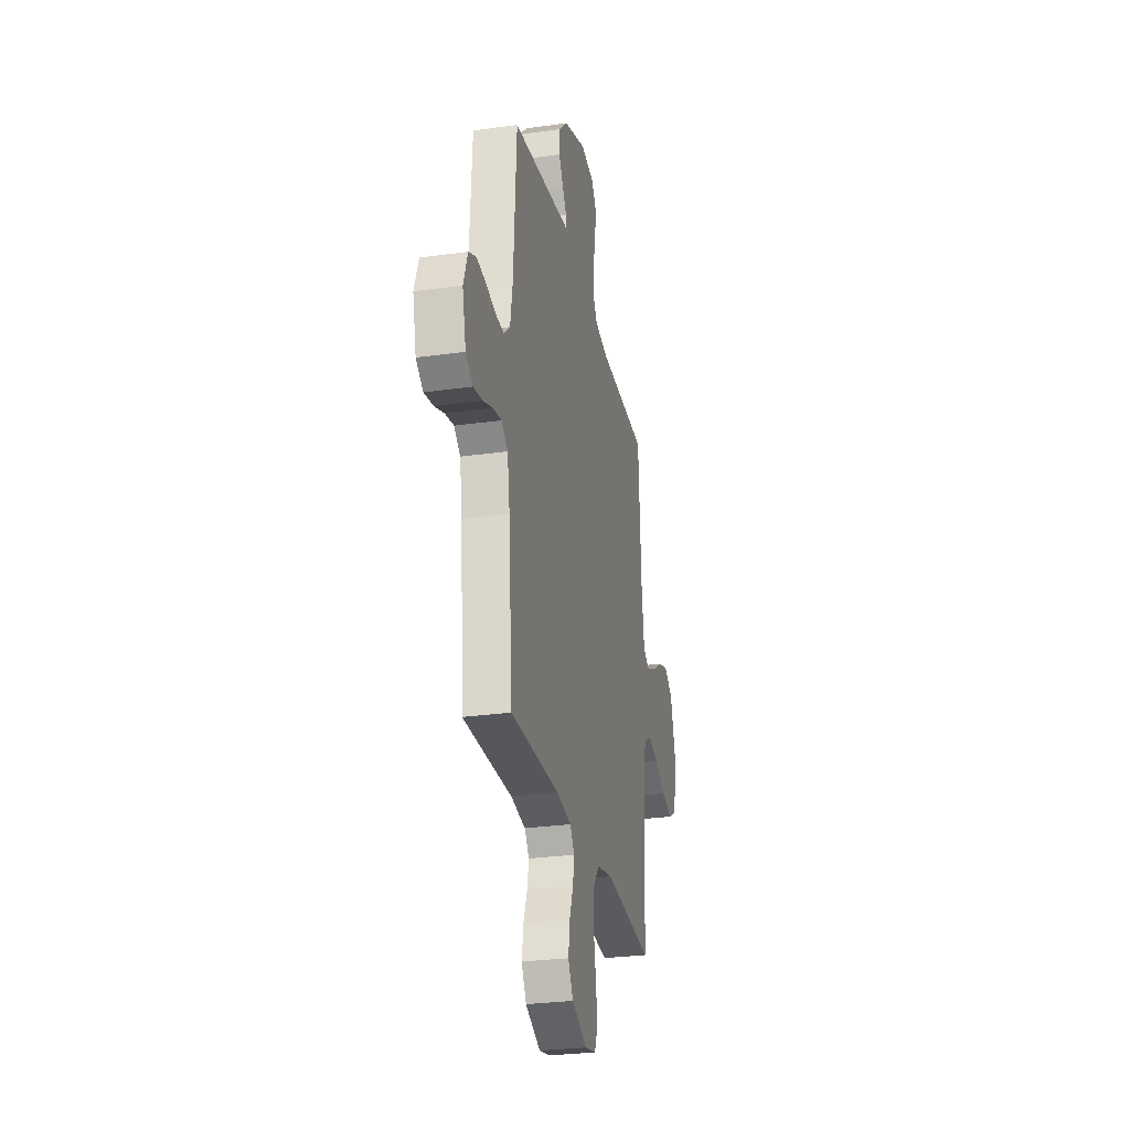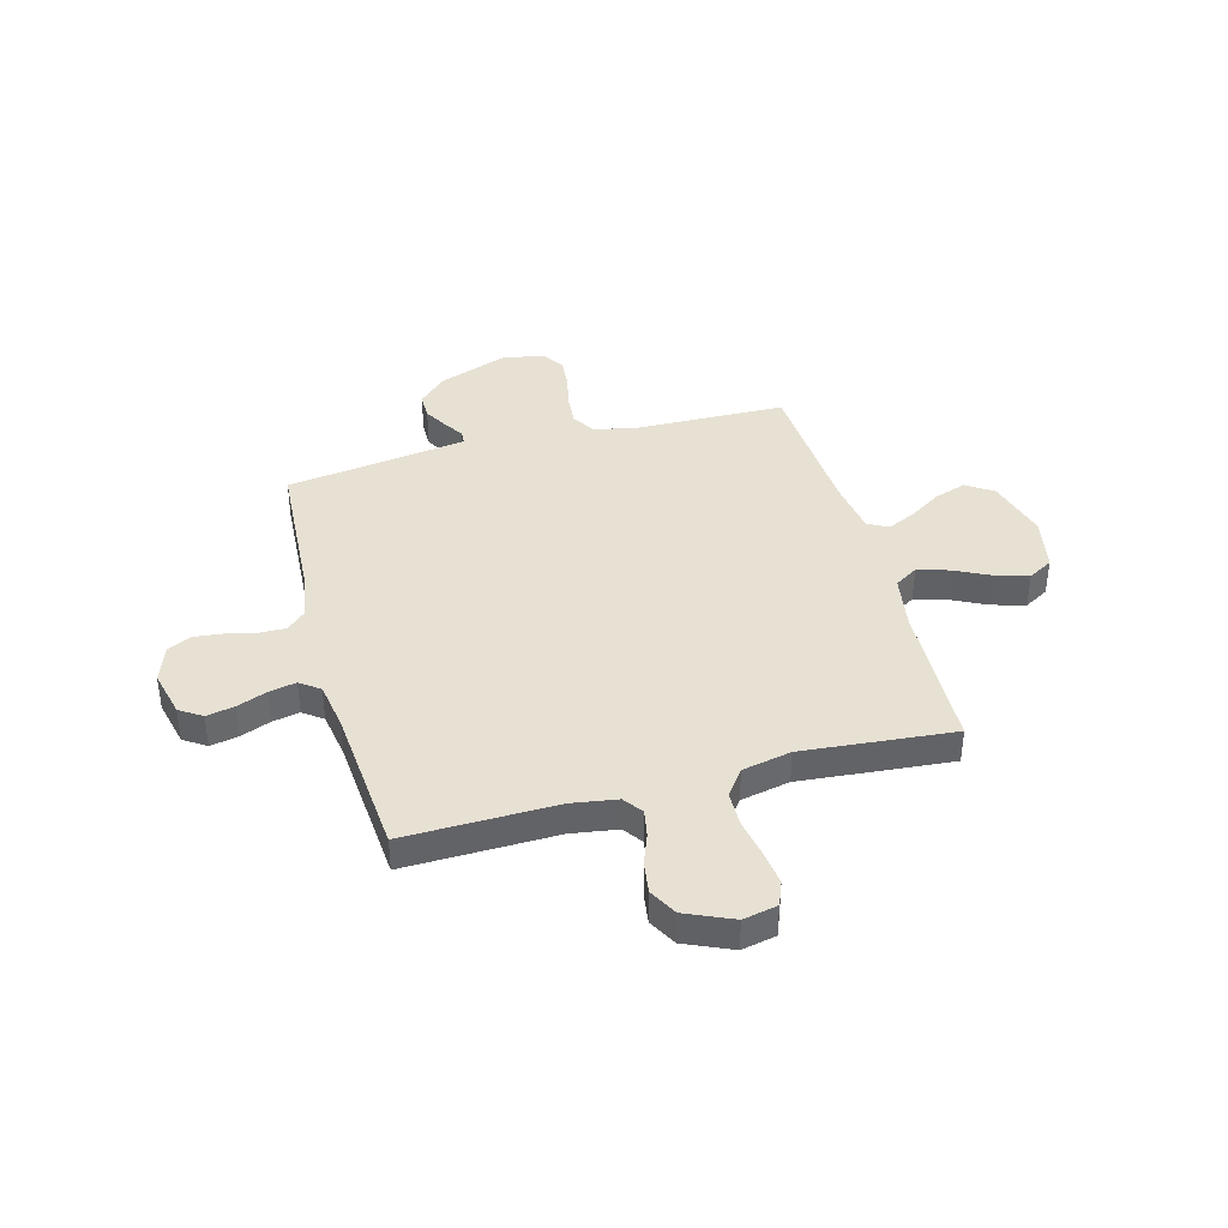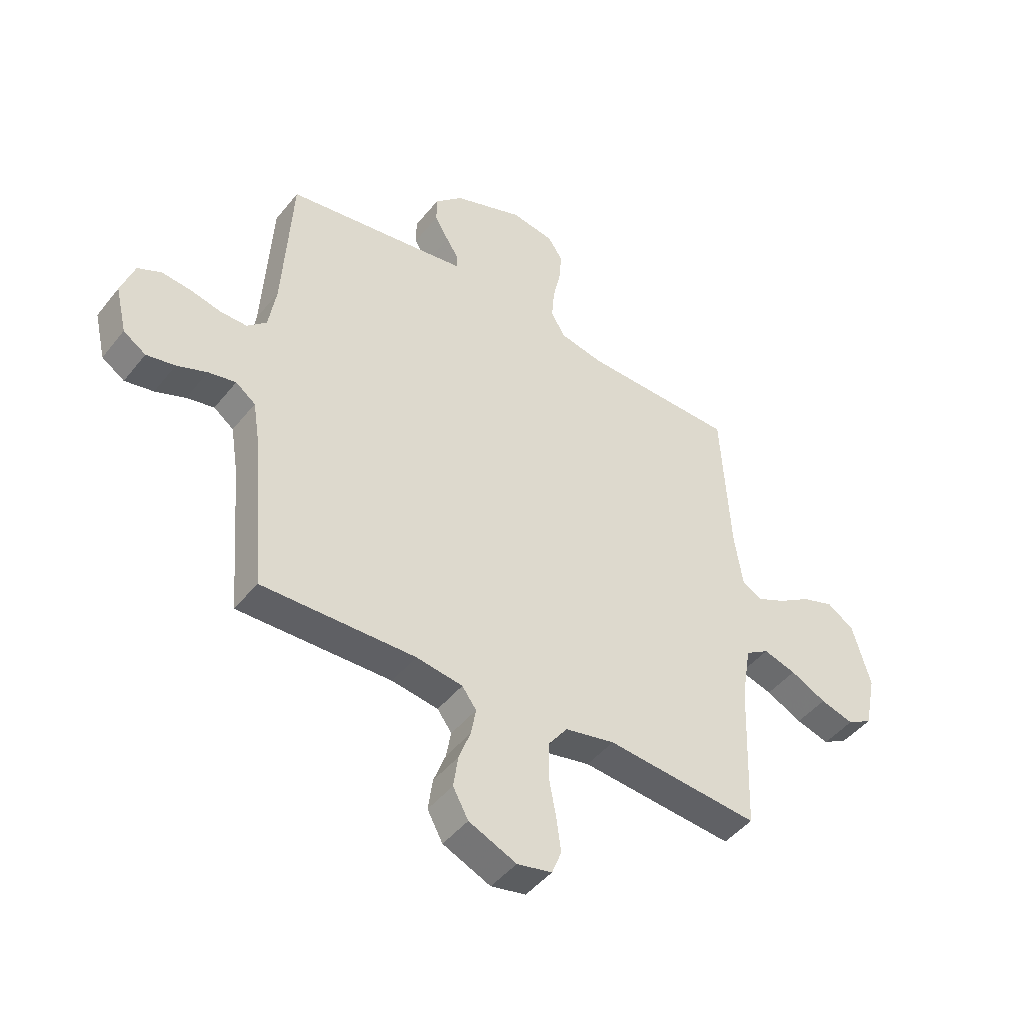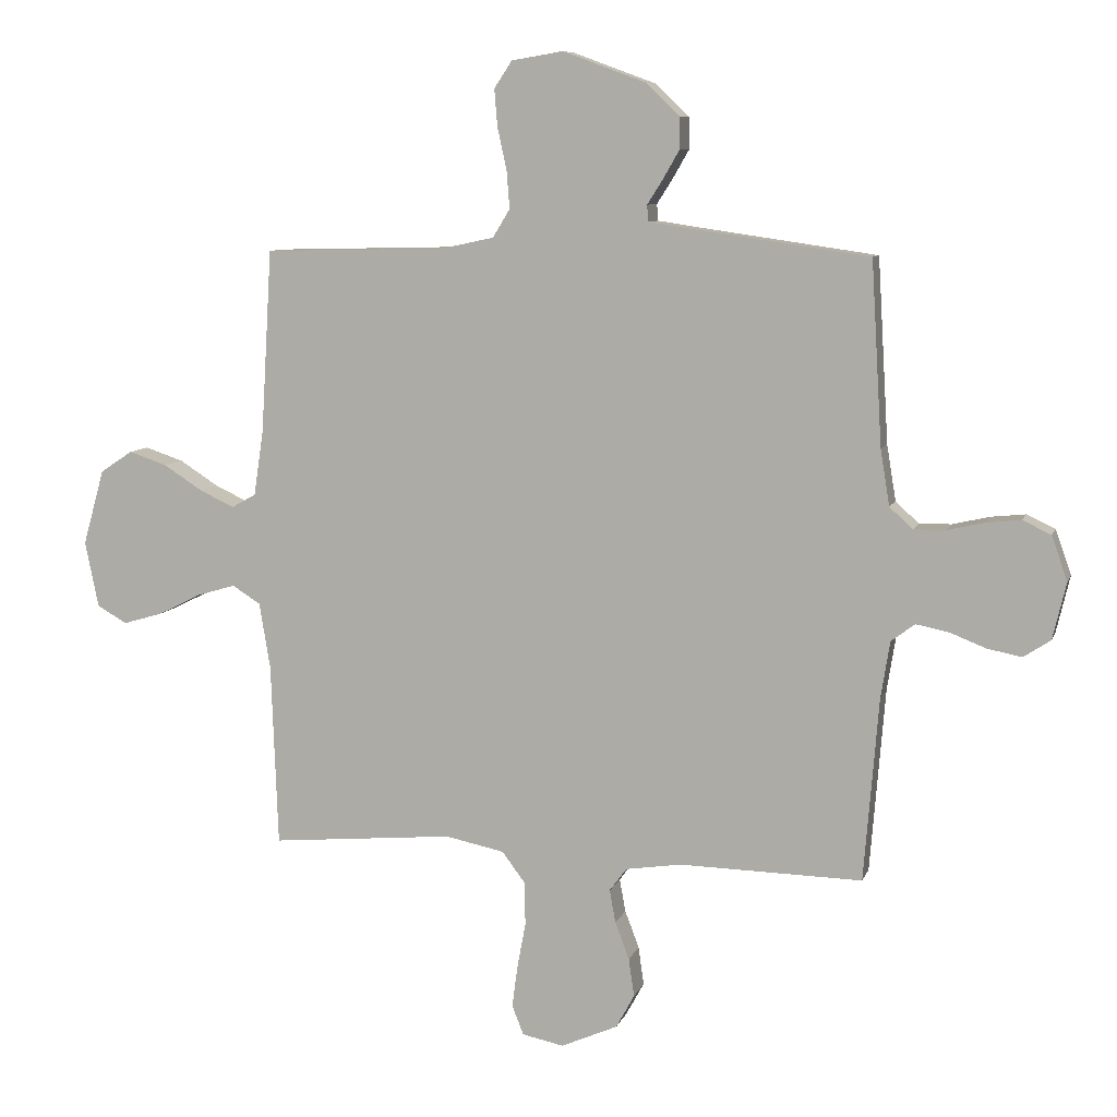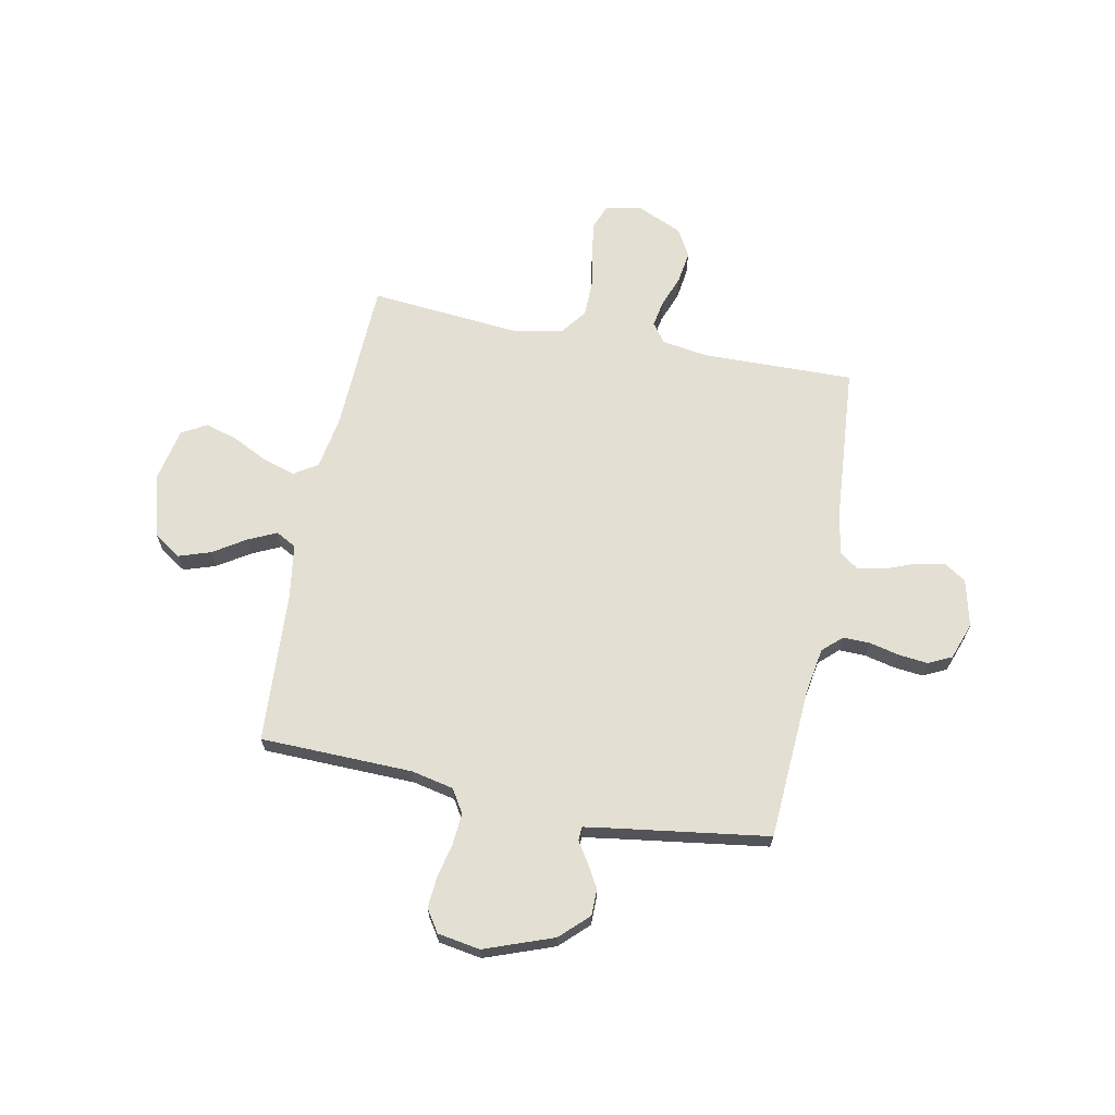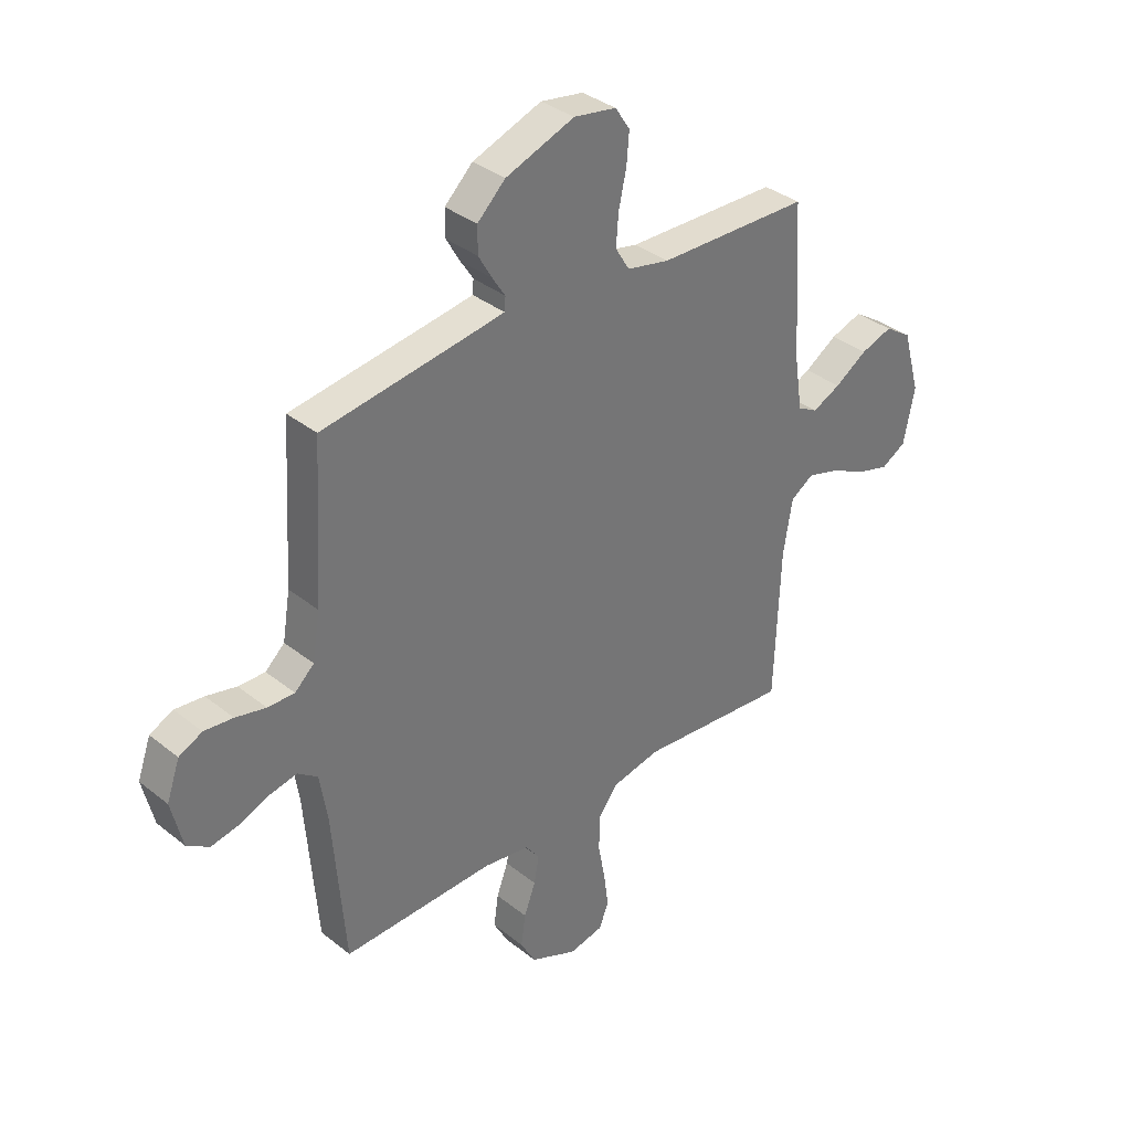
<metadata>
{"format":"obj","ext":"obj","renderer":"f3d","projection":"perspective","resolution":1024,"background":"white","views":[{"elev":-27.8,"azim":102.1,"up":"+Z"},{"elev":39.6,"azim":164.8,"up":"+Y"},{"elev":-45.7,"azim":144.0,"up":"+Z"},{"elev":8.5,"azim":15.0,"up":"+Z"},{"elev":66.6,"azim":11.2,"up":"+Y"},{"elev":35.4,"azim":136.4,"up":"+Z"}]}
</metadata>
<code>
v 0.5 0.07 -0.5
v 0.2 0.07 -0.494
v 0.109 0.07 -0.508
v 0.081 0.07 -0.546
v 0.091 0.07 -0.6
v 0.114 0.07 -0.661
v 0.123 0.07 -0.724
v 0.093 0.07 -0.779
v 0 0.07 -0.82
v -0.068 0.07 -0.806
v -0.087 0.07 -0.758
v -0.078 0.07 -0.69
v -0.064 0.07 -0.615
v -0.065 0.07 -0.544
v -0.103 0.07 -0.493
v -0.2 0.07 -0.473
v -0.5 0.07 -0.5
v -0.511 0.07 -0.2
v -0.529 0.07 -0.092
v -0.575 0.07 -0.063
v -0.639 0.07 -0.082
v -0.709 0.07 -0.117
v -0.774 0.07 -0.136
v -0.823 0.07 -0.108
v -0.845 0.07 0
v -0.81 0.07 0.124
v -0.757 0.07 0.159
v -0.694 0.07 0.138
v -0.63 0.07 0.097
v -0.574 0.07 0.071
v -0.534 0.07 0.093
v -0.518 0.07 0.2
v -0.5 0.07 0.5
v -0.2 0.07 0.507
v -0.116 0.07 0.525
v -0.088 0.07 0.571
v -0.093 0.07 0.633
v -0.108 0.07 0.701
v -0.113 0.07 0.762
v -0.084 0.07 0.806
v 0 0.07 0.82
v 0.136 0.07 0.77
v 0.191 0.07 0.717
v 0.191 0.07 0.665
v 0.164 0.07 0.618
v 0.139 0.07 0.579
v 0.141 0.07 0.552
v 0.2 0.07 0.543
v 0.5 0.07 0.5
v 0.518 0.07 0.2
v 0.533 0.07 0.109
v 0.571 0.07 0.074
v 0.624 0.07 0.075
v 0.684 0.07 0.089
v 0.741 0.07 0.095
v 0.787 0.07 0.073
v 0.813 0.07 0
v 0.791 0.07 -0.093
v 0.747 0.07 -0.122
v 0.691 0.07 -0.111
v 0.632 0.07 -0.088
v 0.578 0.07 -0.077
v 0.539 0.07 -0.106
v 0.524 0.07 -0.2
v 0.5 0 -0.5
v 0.2 0 -0.494
v 0.109 0 -0.508
v 0.081 0 -0.546
v 0.091 0 -0.6
v 0.114 0 -0.661
v 0.123 0 -0.724
v 0.093 0 -0.779
v 0 0 -0.82
v -0.068 0 -0.806
v -0.087 0 -0.758
v -0.078 0 -0.69
v -0.064 0 -0.615
v -0.065 0 -0.544
v -0.103 0 -0.493
v -0.2 0 -0.473
v -0.5 0 -0.5
v -0.511 0 -0.2
v -0.529 0 -0.092
v -0.575 0 -0.063
v -0.639 0 -0.082
v -0.709 0 -0.117
v -0.774 0 -0.136
v -0.823 0 -0.108
v -0.845 0 0
v -0.81 0 0.124
v -0.757 0 0.159
v -0.694 0 0.138
v -0.63 0 0.097
v -0.574 0 0.071
v -0.534 0 0.093
v -0.518 0 0.2
v -0.5 0 0.5
v -0.2 0 0.507
v -0.116 0 0.525
v -0.088 0 0.571
v -0.093 0 0.633
v -0.108 0 0.701
v -0.113 0 0.762
v -0.084 0 0.806
v 0 0 0.82
v 0.136 0 0.77
v 0.191 0 0.717
v 0.191 0 0.665
v 0.164 0 0.618
v 0.139 0 0.579
v 0.141 0 0.552
v 0.2 0 0.543
v 0.5 0 0.5
v 0.518 0 0.2
v 0.533 0 0.109
v 0.571 0 0.074
v 0.624 0 0.075
v 0.684 0 0.089
v 0.741 0 0.095
v 0.787 0 0.073
v 0.813 0 0
v 0.791 0 -0.093
v 0.747 0 -0.122
v 0.691 0 -0.111
v 0.632 0 -0.088
v 0.578 0 -0.077
v 0.539 0 -0.106
v 0.524 0 -0.2
f 59 60 61
f 58 59 61
f 57 58 61
f 56 57 61
f 55 56 61
f 54 55 61
f 53 54 61
f 52 53 61 62
f 51 52 62 63
f 48 49 50
f 51 63 64
f 50 51 64
f 48 50 64
f 47 48 64
f 44 45 46
f 43 44 46
f 42 43 46
f 41 42 46
f 40 41 46
f 39 40 46
f 38 39 46
f 37 38 46
f 36 37 46 47
f 32 33 34
f 31 32 34 35
f 27 28 29
f 26 27 29
f 25 26 29
f 24 25 29
f 23 24 29
f 22 23 29
f 21 22 29
f 20 21 29 30
f 19 20 30 31
f 16 17 18
f 19 31 35
f 18 19 35
f 16 18 35
f 15 16 35
f 11 12 13
f 10 11 13
f 9 10 13
f 8 9 13
f 7 8 13
f 6 7 13
f 5 6 13
f 4 5 13 14
f 35 36 47
f 15 35 47
f 14 15 47
f 4 14 47
f 3 4 47
f 2 3 47 64
f 1 2 64
f 125 124 123
f 125 123 122
f 125 122 121
f 125 121 120
f 125 120 119
f 125 119 118
f 125 118 117
f 126 125 117 116
f 127 126 116 115
f 114 113 112
f 128 127 115
f 128 115 114
f 128 114 112
f 128 112 111
f 110 109 108
f 110 108 107
f 110 107 106
f 110 106 105
f 110 105 104
f 110 104 103
f 110 103 102
f 110 102 101
f 111 110 101 100
f 98 97 96
f 99 98 96 95
f 93 92 91
f 93 91 90
f 93 90 89
f 93 89 88
f 93 88 87
f 93 87 86
f 93 86 85
f 94 93 85 84
f 95 94 84 83
f 82 81 80
f 99 95 83
f 99 83 82
f 99 82 80
f 99 80 79
f 77 76 75
f 77 75 74
f 77 74 73
f 77 73 72
f 77 72 71
f 77 71 70
f 77 70 69
f 78 77 69 68
f 111 100 99
f 111 99 79
f 111 79 78
f 111 78 68
f 111 68 67
f 128 111 67 66
f 128 66 65
f 1 65 66 2
f 2 66 67 3
f 3 67 68 4
f 4 68 69 5
f 5 69 70 6
f 6 70 71 7
f 7 71 72 8
f 8 72 73 9
f 9 73 74 10
f 10 74 75 11
f 11 75 76 12
f 12 76 77 13
f 13 77 78 14
f 14 78 79 15
f 15 79 80 16
f 16 80 81 17
f 17 81 82 18
f 18 82 83 19
f 19 83 84 20
f 20 84 85 21
f 21 85 86 22
f 22 86 87 23
f 23 87 88 24
f 24 88 89 25
f 25 89 90 26
f 26 90 91 27
f 27 91 92 28
f 28 92 93 29
f 29 93 94 30
f 30 94 95 31
f 31 95 96 32
f 32 96 97 33
f 33 97 98 34
f 34 98 99 35
f 35 99 100 36
f 36 100 101 37
f 37 101 102 38
f 38 102 103 39
f 39 103 104 40
f 40 104 105 41
f 41 105 106 42
f 42 106 107 43
f 43 107 108 44
f 44 108 109 45
f 45 109 110 46
f 46 110 111 47
f 47 111 112 48
f 48 112 113 49
f 49 113 114 50
f 50 114 115 51
f 51 115 116 52
f 52 116 117 53
f 53 117 118 54
f 54 118 119 55
f 55 119 120 56
f 56 120 121 57
f 57 121 122 58
f 58 122 123 59
f 59 123 124 60
f 60 124 125 61
f 61 125 126 62
f 62 126 127 63
f 63 127 128 64
f 64 128 65 1

</code>
